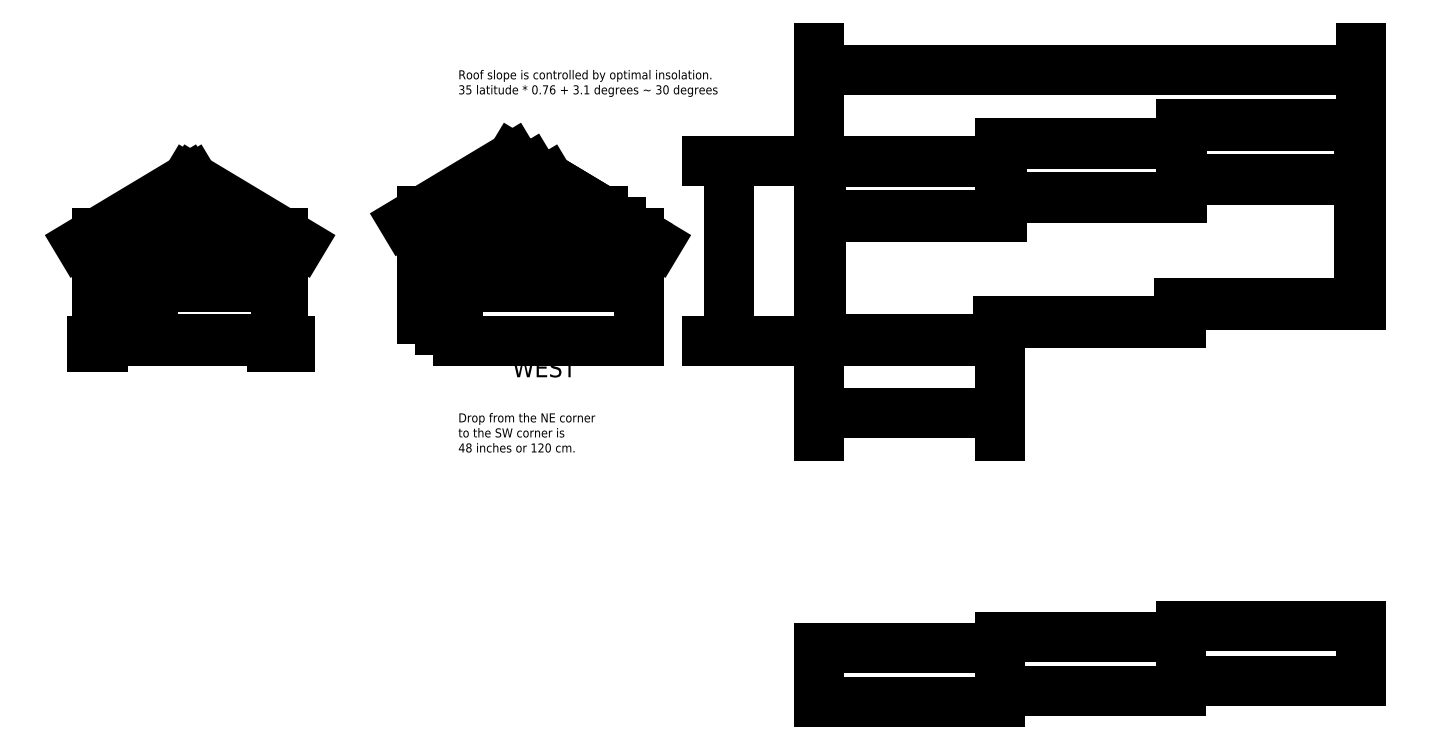
<metadata>
{"format":"dxf","ext":"dxf","renderer":"ezdxf+matplotlib","layout":"modelspace","background":"white","min_lineweight":24,"dpi":150}
</metadata>
<code>
0
SECTION
2
ENTITIES
0
LINE
8
0
10
0
20
0
11
10
21
0
0
LINE
8
0
10
10
20
0
11
10
21
1
0
LINE
8
0
10
10
20
1
11
20
21
1
0
LINE
8
0
10
20
20
1
11
20
21
2
0
LINE
8
0
10
20
20
2
11
30
21
2
0
LINE
8
0
10
30
20
2
11
30
21
12
0
LINE
8
0
10
30
20
12
11
20
21
12
0
LINE
8
0
10
20
20
12
11
20
21
11
0
LINE
8
0
10
20
20
11
11
10
21
11
0
LINE
8
0
10
10
20
11
11
10
21
10
0
LINE
8
0
10
10
20
10
11
0
21
10
0
LINE
8
0
10
0
20
10
11
0
21
0
0
LINE
8
0
10
10
20
7
11
10
21
8
0
LINE
8
0
10
10
20
8
11
20
21
8
0
LINE
8
0
10
20
20
8
11
20
21
9
0
DIMENSION
8
0
2
*D1
10
30
20
15
30
0
11
15
21
15.45
31
0
70
32
71
5
72
0
3
Standard
53
0
210
0
220
0
230
1
13
0
23
10
33
0
14
30
24
12
34
0
0
DIMENSION
8
0
2
*D2
10
10
20
-4
30
0
11
5
21
-3.55
31
0
70
32
71
5
72
0
3
Standard
53
0
210
0
220
0
230
1
13
0
23
0
33
0
14
10
24
0
34
0
0
DIMENSION
8
0
2
*D3
10
-5
20
6.123e-16
30
0
11
-5.45
21
5
31
0
70
32
71
5
72
0
3
Standard
53
0
210
0
220
0
230
1
13
0
23
10
33
0
14
0
24
0
34
0
50
90
0
LINE
8
0
10
0.1
20
0.1
11
0.1
21
6.9
0
LINE
8
0
10
0.1
20
6.9
11
10.1
21
6.9
0
LINE
8
0
10
10.1
20
6.9
11
10.1
21
7.9
0
LINE
8
0
10
10.1
20
7.9
11
20.1
21
7.9
0
LINE
8
0
10
20.1
20
7.9
11
20.1
21
8.9
0
LINE
8
0
10
20.1
20
8.9
11
29.9
21
8.9
0
LINE
8
0
10
29.9
20
8.9
11
29.9
21
2.1
0
LINE
8
0
10
29.9
20
2.1
11
19.9
21
2.1
0
LINE
8
0
10
19.9
20
2.1
11
19.9
21
1.1
0
LINE
8
0
10
19.9
20
1.1
11
9.9
21
1.1
0
LINE
8
0
10
9.9
20
1.1
11
9.9
21
0.1
0
LINE
8
0
10
9.9
20
0.1
11
0.1
21
0.1
0
LINE
8
0
10
0.1
20
7
11
0.1
21
9.9
0
LINE
8
0
10
0.1
20
9.9
11
10.1
21
9.9
0
LINE
8
0
10
10.1
20
9.9
11
10.1
21
10.9
0
LINE
8
0
10
10.1
20
10.9
11
20.1
21
10.9
0
LINE
8
0
10
20.1
20
10.9
11
20.1
21
11.9
0
LINE
8
0
10
20.1
20
11.9
11
29.9
21
11.9
0
LINE
8
0
10
29.9
20
11.9
11
29.9
21
9
0
LINE
8
0
10
20
20
9
11
29.9
21
9
0
LINE
8
0
10
0.1
20
7
11
10
21
7
0
LINE
8
south-elevation
10
0
20
-20
11
10
21
-20
0
LINE
8
south-elevation
10
10
20
-20
11
10
21
-19
0
LINE
8
south-elevation
10
10
20
-17
11
0
21
-17
0
LINE
8
south-elevation
10
0
20
-17
11
0
21
-20
0
LINE
8
south-elevation
10
10
20
-17
11
10
21
-19
0
LINE
8
west elevation
10
-10
20
0
11
-10
21
3
0
LINE
8
west elevation
10
-10
20
3
11
-20
21
3
0
LINE
8
west elevation
10
-20
20
3
11
-20
21
0
0
LINE
8
west elevation
10
-20
20
0
11
-10
21
0
0
MTEXT
8
west elevation
10
-20
20
15
30
0
40
0.5
41
18.35
71
1
72
1
1
Roof slope is controlled by optimal insolation.\P35 latitude * 0.76 + 3.1 degrees ~ 30 degrees\P\P
7
romand
210
0
220
0
230
1
50
0
73
2
44
1
0
MTEXT
8
west elevation
10
-20
20
-4
30
0
40
0.5
41
9.881
71
1
72
1
1
Drop from the NE corner \Pto the SW corner is \P48 inches or 120 cm.
7
romand
210
0
220
0
230
1
50
0
73
2
44
1
0
LINE
8
west elevation
10
-21
20
3.6
11
-21
21
0.6
0
LINE
8
west elevation
10
-21
20
0.6
11
-20
21
0.6
0
LINE
8
west elevation
10
-22
20
4.2
11
-22
21
1.2
0
LINE
8
west elevation
10
-22
20
1.2
11
-21
21
1.2
0
LINE
8
south-elevation
10
10
20
-17
11
10
21
-16.4
0
LINE
8
south-elevation
10
20
20
-15.8
11
20
21
-19.4
0
LINE
8
south-elevation
10
30
20
-18.8
11
30
21
-15.8
0
LINE
8
south-elevation
10
10
20
-16.4
11
20
21
-16.4
0
LINE
8
south-elevation
10
20
20
-15.8
11
30
21
-15.8
0
LINE
8
south-elevation
10
30
20
-18.8
11
20
21
-18.8
0
LINE
8
south-elevation
10
20
20
-19.4
11
10
21
-19.4
0
LINE
8
west elevation
10
-10
20
6
11
-20
21
6
0
MTEXT
8
west elevation
10
-17
20
-1
30
0
40
1
41
3.905
71
1
72
1
1
WEST
7
romand
210
0
220
0
230
1
50
0
73
2
44
1
0
LINE
8
west elevation
10
-9
20
5.4
11
-15
21
9
0
LINE
8
west elevation
10
-15
20
9
11
-21
21
5.4
0
LINE
8
west elevation
10
-11
20
6.6
11
-21
21
6.6
0
LINE
8
west elevation
10
-10
20
6
11
-16
21
9.6
0
LINE
8
west elevation
10
-16
20
9.6
11
-22
21
6
0
LINE
8
west elevation
10
-12
20
7.2
11
-22
21
7.2
0
LINE
8
west elevation
10
-11
20
6.6
11
-17
21
10.2
0
LINE
8
west elevation
10
-17
20
10.2
11
-23
21
6.6
0
LINE
8
west elevation
10
-12
20
4.2
11
-12
21
4.8
0
LINE
8
west elevation
10
-11
20
4.2
11
-22
21
4.2
0
LINE
8
west elevation
10
-10
20
3
11
-10
21
3.6
0
LINE
8
west elevation
10
-11
20
3.6
11
-11
21
4.2
0
LINE
8
west elevation
10
-22
20
4.2
11
-22
21
4.8
0
LINE
8
west elevation
10
-12
20
4.8
11
-22
21
4.8
0
LINE
8
west elevation
10
-21
20
3.6
11
-21
21
4.2
0
LINE
8
west elevation
10
-10
20
3.6
11
-21
21
3.6
0
LINE
8
west elevation
10
-20
20
3.6
11
-20
21
3
0
LINE
8
section-wall
10
-30
20
0
11
-30
21
3
0
LINE
8
section-wall
10
-30
20
3
11
-40
21
3
0
LINE
8
section-wall
10
-40
20
3
11
-40
21
0
0
LINE
8
section-wall
10
-40
20
0
11
-30
21
0
0
LINE
8
section-wall
10
-30
20
6
11
-40
21
6
0
LINE
8
section-wall
10
-29
20
5.4
11
-35
21
9
0
LINE
8
section-wall
10
-35
20
9
11
-41
21
5.4
0
LINE
8
section-wall
10
-30
20
3
11
-30
21
3.6
0
LINE
8
section-wall
10
-40
20
3.6
11
-40
21
3
0
LINE
8
section-wall
10
-40
20
3.6
11
-30
21
3.6
0
LINE
8
section-wall
10
-30.1
20
0.1
11
-30.1
21
3
0
LINE
8
section-wall
10
-30
20
0.1
11
-40
21
0.1
0
LINE
8
section-wall
10
-39.9
20
0.1
11
-39.9
21
3
0
LINE
8
section-wall
10
-30.3
20
-1.11e-16
11
-30.3
21
-0.3
0
LINE
8
section-wall
10
-40.3
20
-1.11e-16
11
-40.3
21
-0.3
0
LINE
8
section-wall
10
-40.3
20
-0.3
11
-39.7
21
-0.3
0
LINE
8
section-wall
10
-39.7
20
-0.3
11
-39.7
21
-1.11e-16
0
LINE
8
section-wall
10
-39.7
20
-1.11e-16
11
-40.3
21
-1.11e-16
0
LINE
8
section-wall
10
-37
20
0.1
11
-37
21
3
0
LINE
8
section-wall
10
-37
20
3
11
-36.9
21
3
0
LINE
8
section-wall
10
-36.9
20
3
11
-36.9
21
0.1
0
LINE
8
section-wall
10
-30
20
1.8
11
-30.1
21
1.8
0
LINE
8
section-wall
10
-29.7
20
-2.776e-17
11
-29.7
21
3.6
0
LINE
8
section-wall
10
-29.7
20
3.6
11
-30
21
3.6
0
LINE
8
section-wall
10
-29.7
20
3
11
-39.7
21
3
0
LINE
8
section-wall
10
-39.7
20
3
11
-39.7
21
0
0
LINE
8
section-wall
10
-39.7
20
0
11
-29.7
21
0
0
LINE
8
section-wall
10
-29.7
20
6
11
-39.7
21
6
0
LINE
8
section-wall
10
-28.7
20
5.4
11
-34.7
21
9
0
LINE
8
section-wall
10
-34.7
20
9
11
-40.7
21
5.4
0
LINE
8
section-wall
10
-29.7
20
3
11
-29.7
21
3.6
0
LINE
8
section-wall
10
-39.7
20
3.6
11
-39.7
21
3
0
LINE
8
section-wall
10
-39.7
20
3.6
11
-29.7
21
3.6
0
LINE
8
section-wall
10
-30.3
20
-0.3
11
-29.3
21
-0.3
0
LINE
8
section-wall
10
-29.3
20
-0.3
11
-29.3
21
-1.11e-16
0
LINE
8
section-wall
10
-29.7
20
-1.11e-16
11
-29.3
21
-1.11e-16
0
LINE
8
section-wall
10
-29.7
20
-1.11e-16
11
-29.7
21
3
0
ENDSEC
0
EOF

</code>
